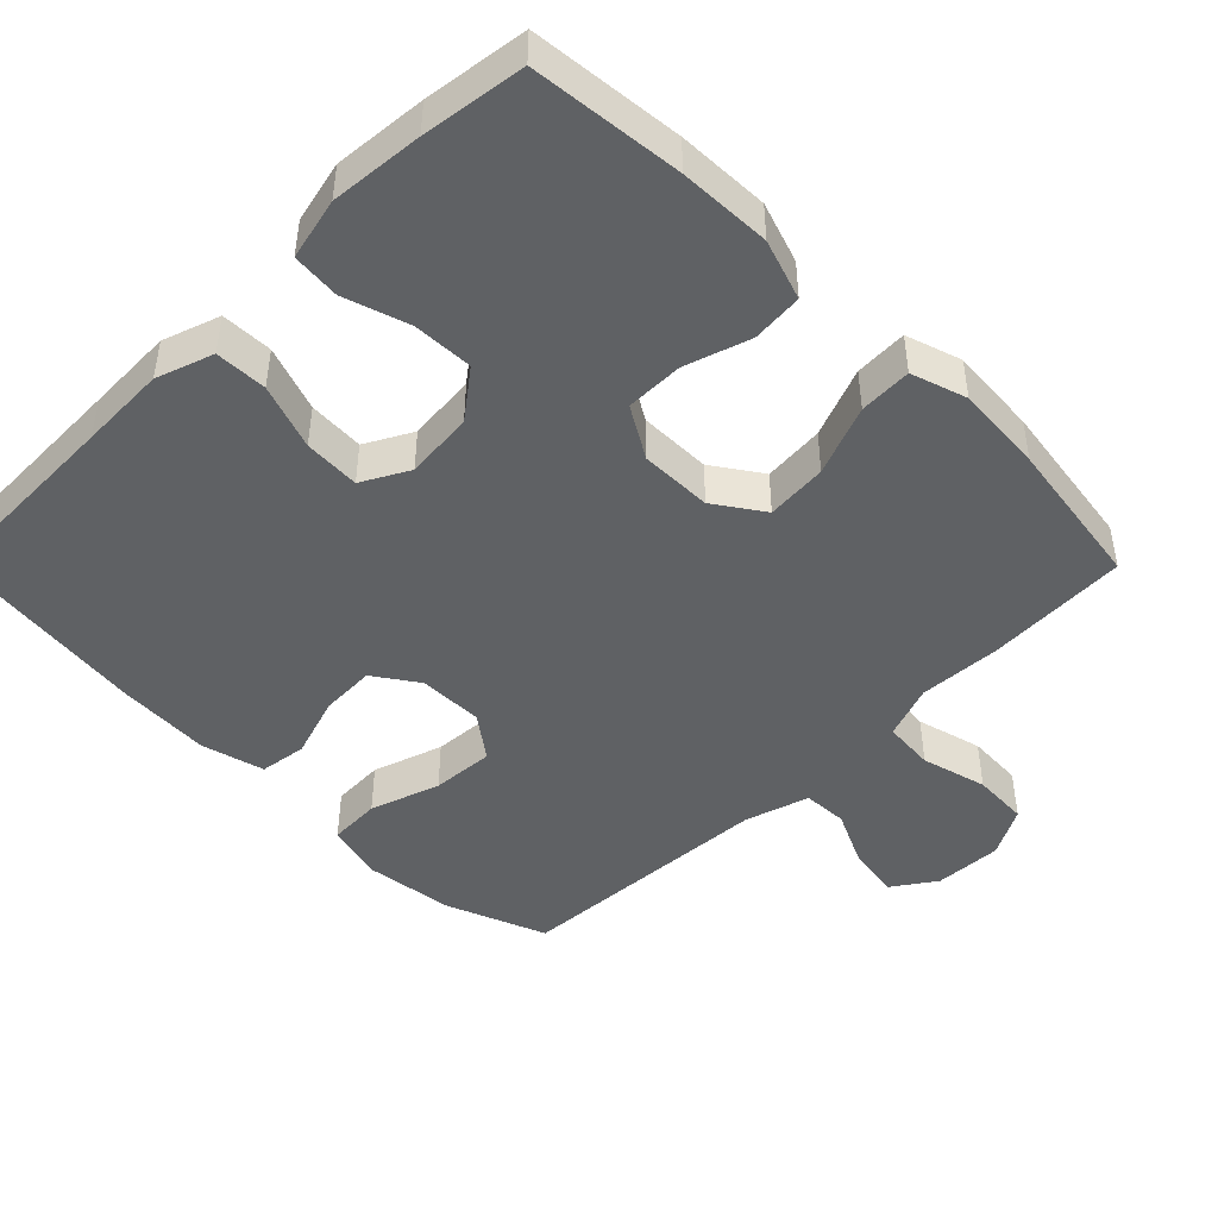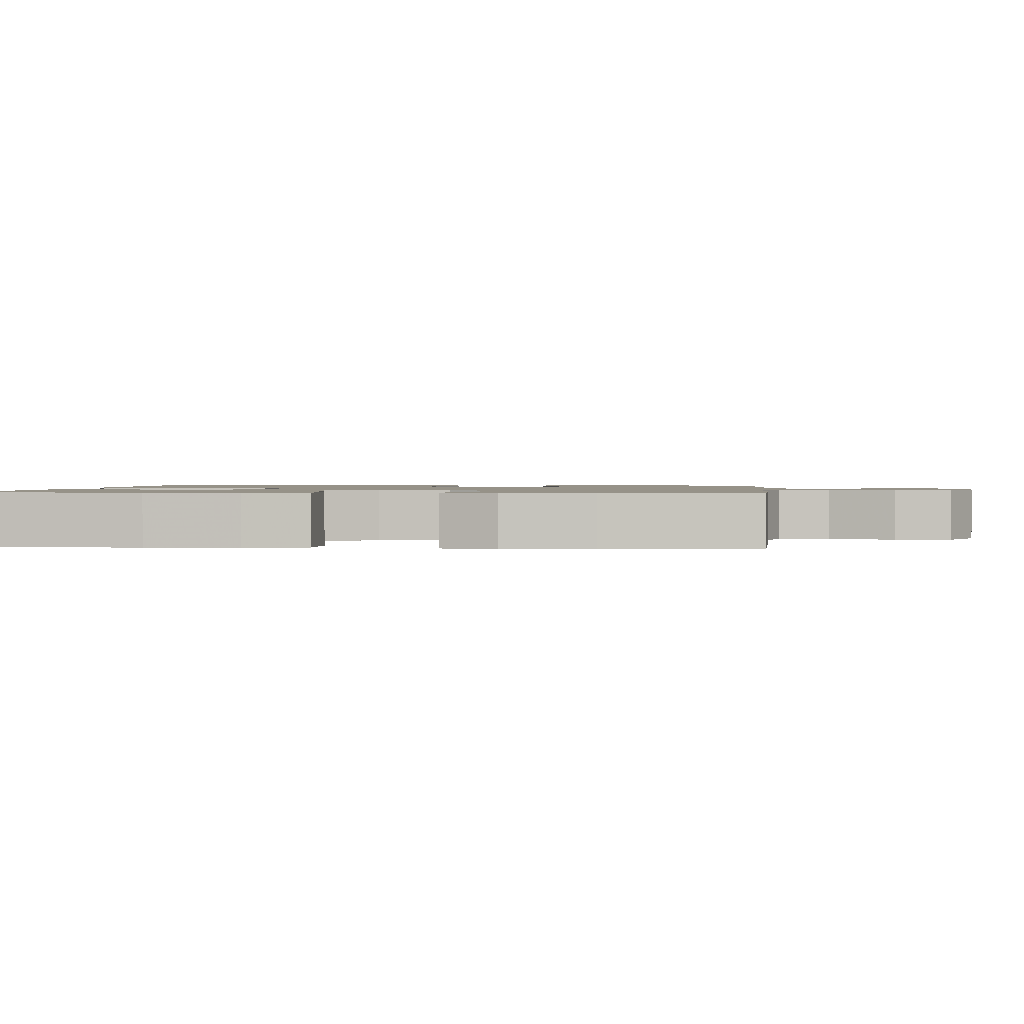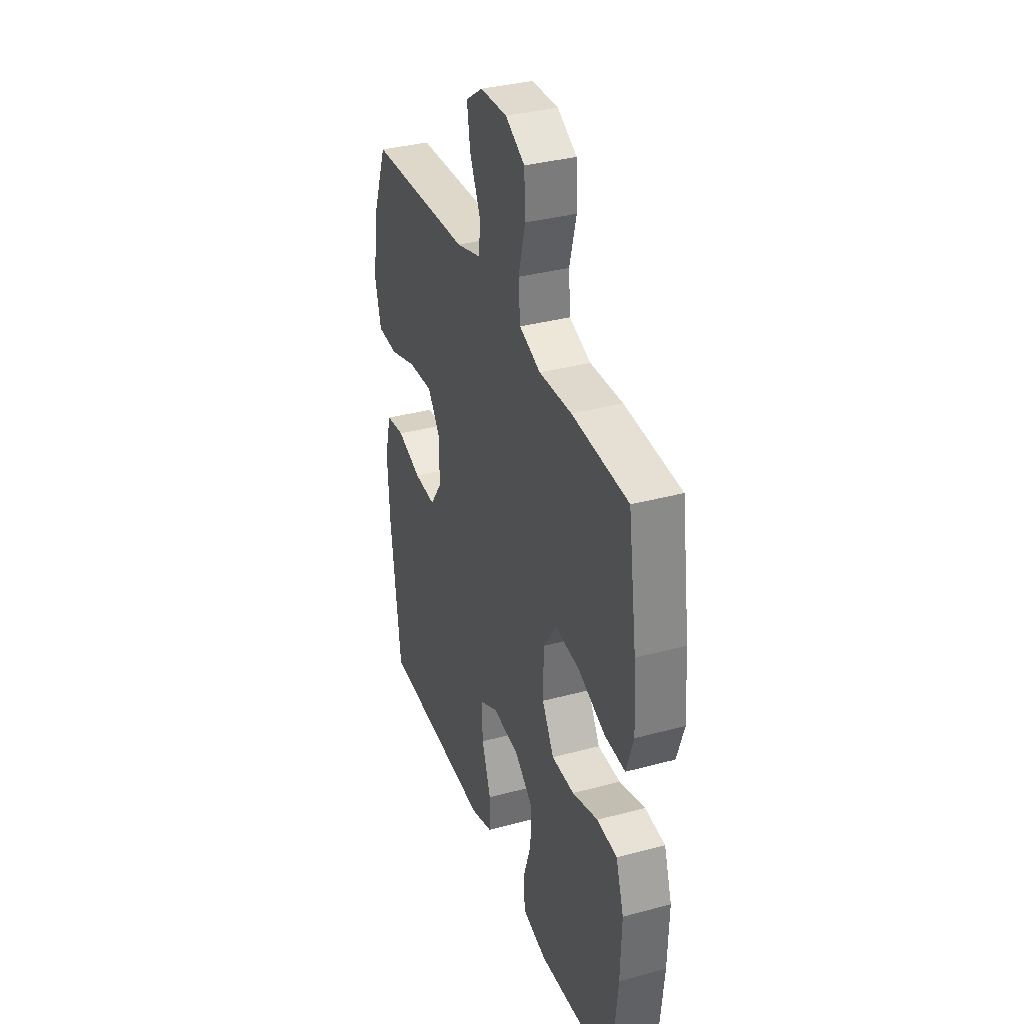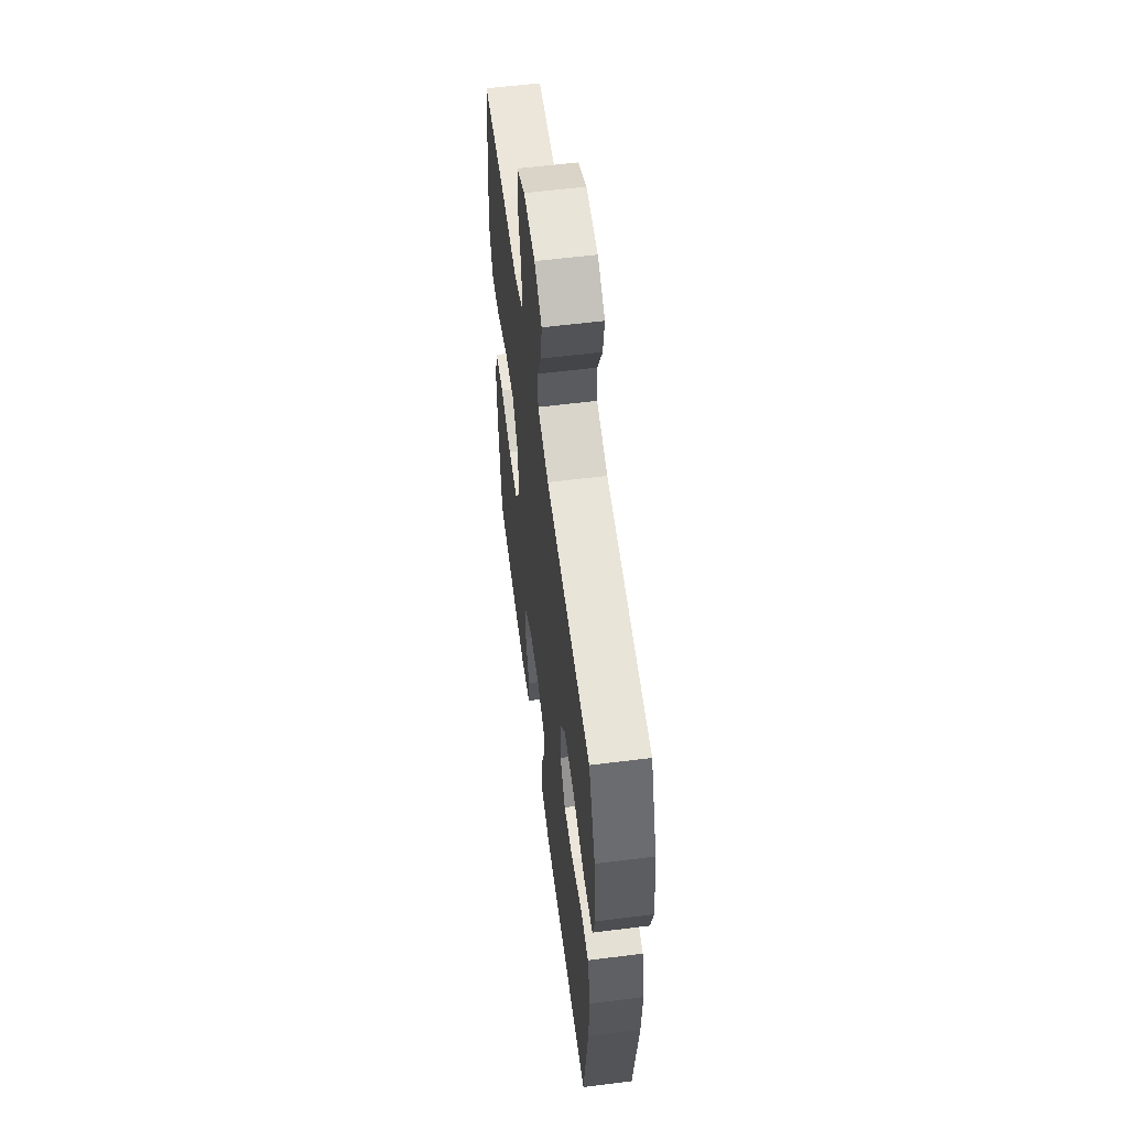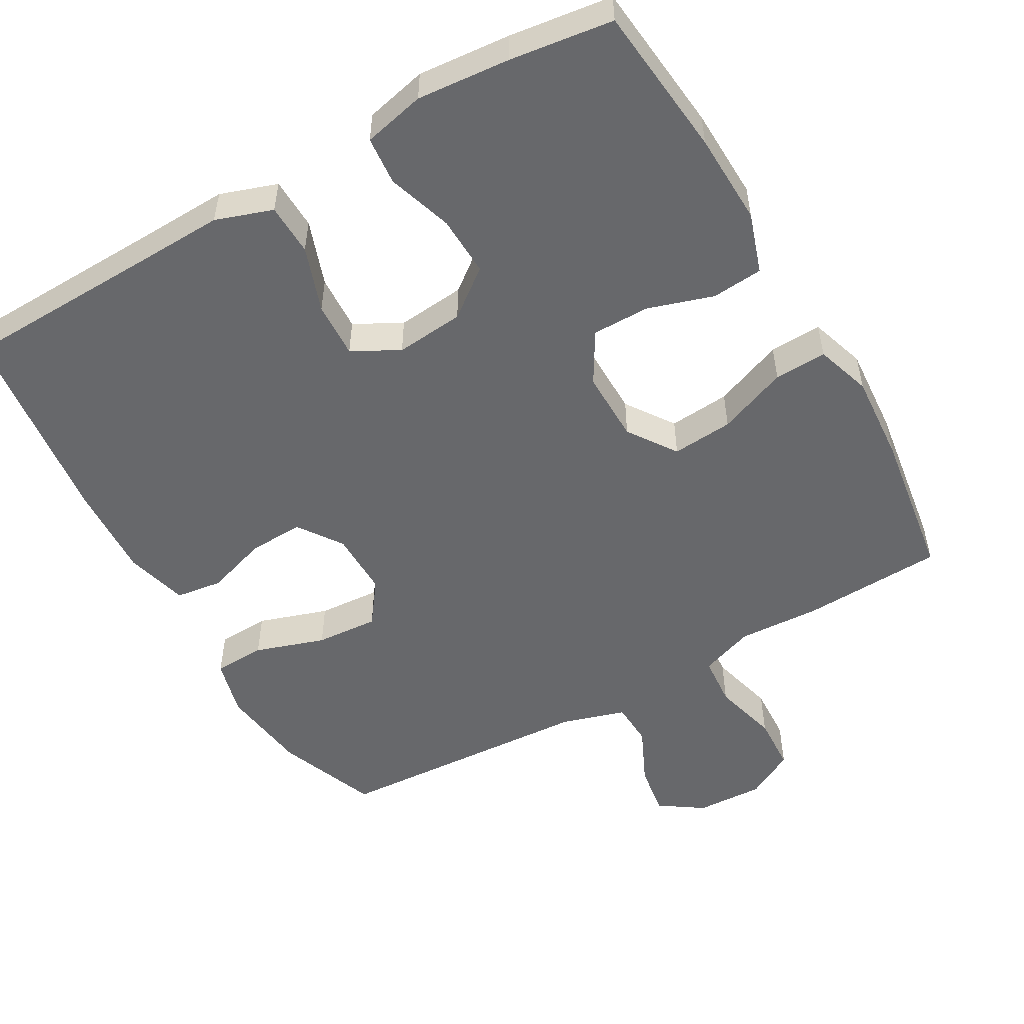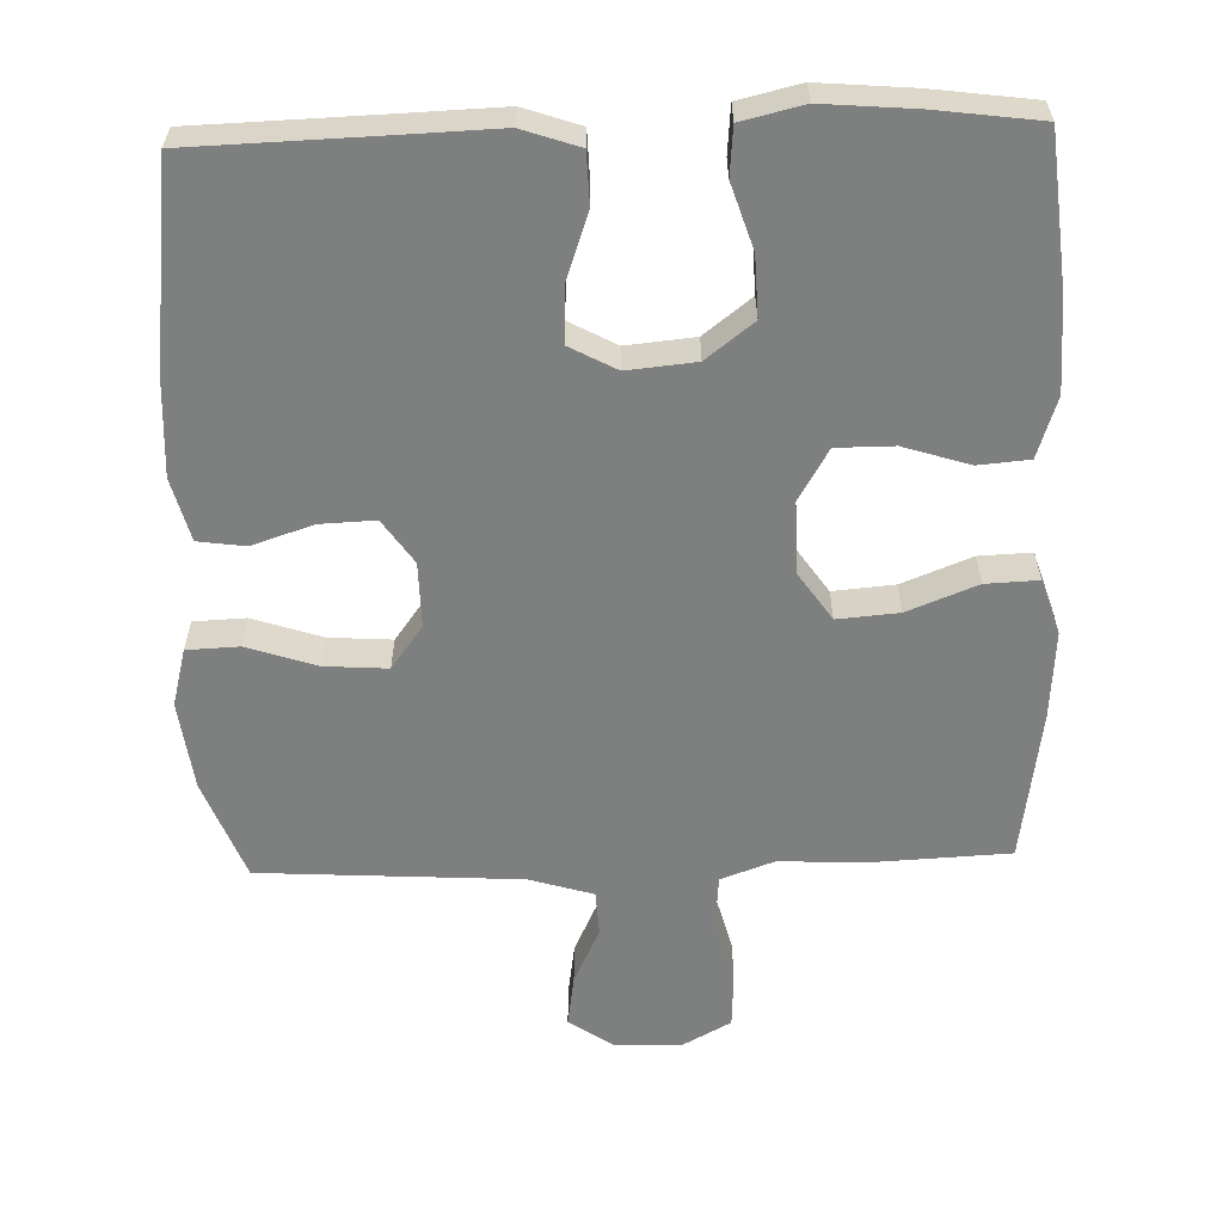
<metadata>
{"format":"obj","ext":"obj","renderer":"f3d","projection":"perspective","resolution":1024,"background":"white","views":[{"elev":-46.0,"azim":-135.2,"up":"+Y"},{"elev":1.2,"azim":-85.3,"up":"+Y"},{"elev":35.2,"azim":-109.7,"up":"+Z"},{"elev":58.1,"azim":82.6,"up":"+Z"},{"elev":-52.4,"azim":-150.2,"up":"+Y"},{"elev":-59.6,"azim":-178.2,"up":"+Y"}]}
</metadata>
<code>
v -0.5 0.07 0.5
v -0.303 0.07 0.509
v -0.189 0.07 0.503
v -0.114 0.07 0.53
v -0.108 0.07 0.601
v -0.132 0.07 0.692
v -0.128 0.07 0.77
v -0.06 0.07 0.807
v 0.034 0.07 0.803
v 0.094 0.07 0.762
v 0.083 0.07 0.69
v 0.046 0.07 0.611
v 0.049 0.07 0.549
v 0.138 0.07 0.522
v 0.5 0.07 0.5
v 0.554 0.07 0.361
v 0.57 0.07 0.237
v 0.549 0.07 0.157
v 0.477 0.07 0.154
v 0.38 0.07 0.186
v 0.293 0.07 0.192
v 0.249 0.07 0.132
v 0.25 0.07 0.042
v 0.292 0.07 -0.019
v 0.368 0.07 -0.016
v 0.454 0.07 0.012
v 0.519 0.07 0.003
v 0.542 0.07 -0.084
v 0.535 0.07 -0.215
v 0.5 0.07 -0.5
v 0.224 0.07 -0.508
v 0.103 0.07 -0.512
v 0.024 0.07 -0.485
v 0.022 0.07 -0.413
v 0.054 0.07 -0.322
v 0.058 0.07 -0.244
v -0.007 0.07 -0.209
v -0.102 0.07 -0.218
v -0.168 0.07 -0.269
v -0.165 0.07 -0.353
v -0.136 0.07 -0.443
v -0.142 0.07 -0.51
v -0.228 0.07 -0.53
v -0.357 0.07 -0.519
v -0.5 0.07 -0.5
v -0.521 0.07 -0.289
v -0.525 0.07 -0.161
v -0.497 0.07 -0.077
v -0.426 0.07 -0.071
v -0.335 0.07 -0.1
v -0.255 0.07 -0.1
v -0.213 0.07 -0.029
v -0.214 0.07 0.071
v -0.26 0.07 0.138
v -0.345 0.07 0.131
v -0.442 0.07 0.093
v -0.515 0.07 0.09
v -0.54 0.07 0.167
v -0.531 0.07 0.29
v -0.5 0 0.5
v -0.303 0 0.509
v -0.189 0 0.503
v -0.114 0 0.53
v -0.108 0 0.601
v -0.132 0 0.692
v -0.128 0 0.77
v -0.06 0 0.807
v 0.034 0 0.803
v 0.094 0 0.762
v 0.083 0 0.69
v 0.046 0 0.611
v 0.049 0 0.549
v 0.138 0 0.522
v 0.5 0 0.5
v 0.554 0 0.361
v 0.57 0 0.237
v 0.549 0 0.157
v 0.477 0 0.154
v 0.38 0 0.186
v 0.293 0 0.192
v 0.249 0 0.132
v 0.25 0 0.042
v 0.292 0 -0.019
v 0.368 0 -0.016
v 0.454 0 0.012
v 0.519 0 0.003
v 0.542 0 -0.084
v 0.535 0 -0.215
v 0.5 0 -0.5
v 0.224 0 -0.508
v 0.103 0 -0.512
v 0.024 0 -0.485
v 0.022 0 -0.413
v 0.054 0 -0.322
v 0.058 0 -0.244
v -0.007 0 -0.209
v -0.102 0 -0.218
v -0.168 0 -0.269
v -0.165 0 -0.353
v -0.136 0 -0.443
v -0.142 0 -0.51
v -0.228 0 -0.53
v -0.357 0 -0.519
v -0.5 0 -0.5
v -0.521 0 -0.289
v -0.525 0 -0.161
v -0.497 0 -0.077
v -0.426 0 -0.071
v -0.335 0 -0.1
v -0.255 0 -0.1
v -0.213 0 -0.029
v -0.214 0 0.071
v -0.26 0 0.138
v -0.345 0 0.131
v -0.442 0 0.093
v -0.515 0 0.09
v -0.54 0 0.167
v -0.531 0 0.29
f 55 56 57 58
f 54 55 58 59
f 47 48 49 50
f 47 50 51
f 46 47 51
f 45 46 51
f 44 45 51
f 43 44 51 52
f 40 41 42 43
f 39 40 43 52
f 32 33 34 35
f 31 32 35 36
f 30 31 36
f 29 30 36
f 28 29 36 37
f 25 26 27 28
f 24 25 28 37
f 17 18 19 20
f 17 20 21
f 14 15 16 17
f 13 14 17 21
f 9 10 11 12
f 9 12 13
f 8 9 13
f 5 6 7 8
f 4 5 8 13
f 3 4 13 21
f 54 59 1 2
f 53 54 2 3
f 38 39 52 53
f 23 24 37 38
f 22 23 38 53
f 3 21 22 53
f 117 116 115 114
f 118 117 114 113
f 109 108 107 106
f 110 109 106
f 110 106 105
f 110 105 104
f 110 104 103
f 111 110 103 102
f 102 101 100 99
f 111 102 99 98
f 94 93 92 91
f 95 94 91 90
f 95 90 89
f 95 89 88
f 96 95 88 87
f 87 86 85 84
f 96 87 84 83
f 79 78 77 76
f 80 79 76
f 76 75 74 73
f 80 76 73 72
f 71 70 69 68
f 72 71 68
f 72 68 67
f 67 66 65 64
f 72 67 64 63
f 80 72 63 62
f 61 60 118 113
f 62 61 113 112
f 112 111 98 97
f 97 96 83 82
f 112 97 82 81
f 112 81 80 62
f 1 60 61 2
f 2 61 62 3
f 3 62 63 4
f 4 63 64 5
f 5 64 65 6
f 6 65 66 7
f 7 66 67 8
f 8 67 68 9
f 9 68 69 10
f 10 69 70 11
f 11 70 71 12
f 12 71 72 13
f 13 72 73 14
f 14 73 74 15
f 15 74 75 16
f 16 75 76 17
f 17 76 77 18
f 18 77 78 19
f 19 78 79 20
f 20 79 80 21
f 21 80 81 22
f 22 81 82 23
f 23 82 83 24
f 24 83 84 25
f 25 84 85 26
f 26 85 86 27
f 27 86 87 28
f 28 87 88 29
f 29 88 89 30
f 30 89 90 31
f 31 90 91 32
f 32 91 92 33
f 33 92 93 34
f 34 93 94 35
f 35 94 95 36
f 36 95 96 37
f 37 96 97 38
f 38 97 98 39
f 39 98 99 40
f 40 99 100 41
f 41 100 101 42
f 42 101 102 43
f 43 102 103 44
f 44 103 104 45
f 45 104 105 46
f 46 105 106 47
f 47 106 107 48
f 48 107 108 49
f 49 108 109 50
f 50 109 110 51
f 51 110 111 52
f 52 111 112 53
f 53 112 113 54
f 54 113 114 55
f 55 114 115 56
f 56 115 116 57
f 57 116 117 58
f 58 117 118 59
f 59 118 60 1

</code>
